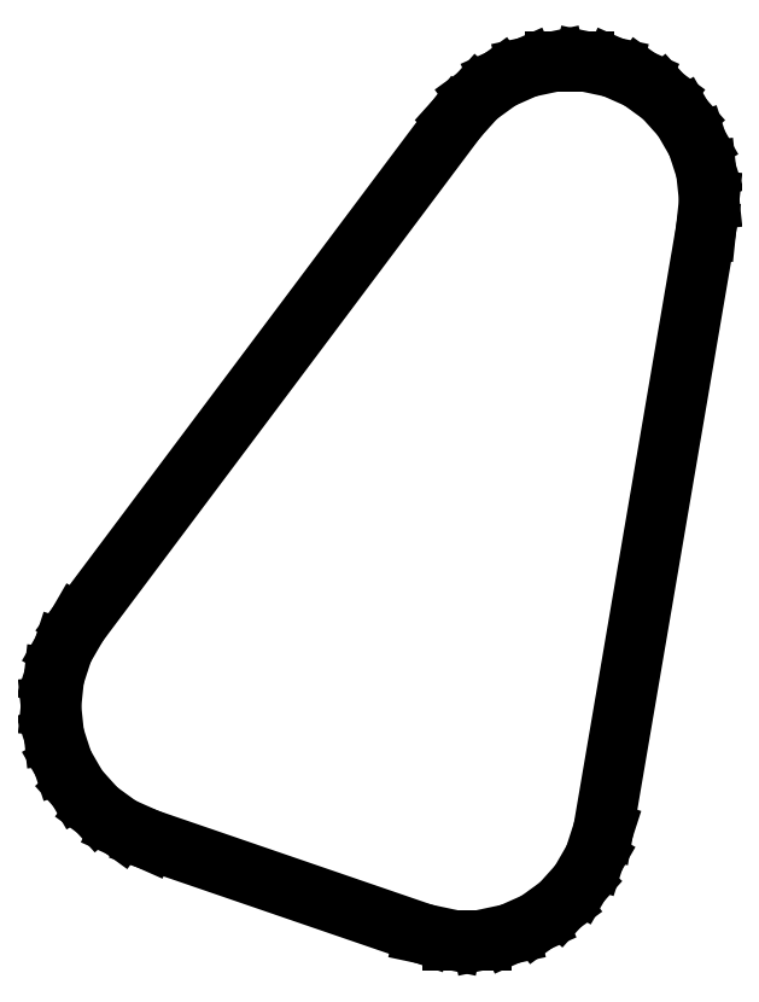
<metadata>
{"format":"dxf","ext":"dxf","renderer":"ezdxf+matplotlib","layout":"modelspace","background":"white","min_lineweight":24,"dpi":150}
</metadata>
<code>
0
SECTION
2
ENTITIES
0
LINE
8
0
10
-20.5
20
-20
11
-20.38
21
-21.14
0
LINE
8
0
10
-20.38
20
-21.14
11
-20.02
21
-22.24
0
LINE
8
0
10
-20.02
20
-22.24
11
-19.45
21
-23.23
0
LINE
8
0
10
-19.45
20
-23.23
11
-18.68
21
-24.09
0
LINE
8
0
10
-18.68
20
-24.09
11
-17.75
21
-24.76
0
LINE
8
0
10
-17.75
20
-24.76
11
-16.7
21
-25.23
0
LINE
8
0
10
-16.7
20
-25.23
11
-5.765
21
-28.98
0
LINE
8
0
10
-5.765
20
-28.98
11
-4.64
21
-29.22
0
LINE
8
0
10
-4.64
20
-29.22
11
-3.49
21
-29.22
0
LINE
8
0
10
-3.49
20
-29.22
11
-2.366
21
-28.98
0
LINE
8
0
10
-2.366
20
-28.98
11
-1.315
21
-28.52
0
LINE
8
0
10
-1.315
20
-28.52
11
-0.3851
21
-27.84
0
LINE
8
0
10
-0.3851
20
-27.84
11
0.3843
21
-26.99
0
LINE
8
0
10
0.3843
20
-26.99
11
0.9592
21
-25.99
0
LINE
8
0
10
0.9592
20
-25.99
11
1.314
21
-24.9
0
LINE
8
0
10
1.314
20
-24.9
11
5.38
21
-1.144
0
LINE
8
0
10
5.38
20
-1.144
11
5.5
21
0
0
LINE
8
0
10
5.5
20
0
11
5.38
21
1.144
0
LINE
8
0
10
5.38
20
1.144
11
5.024
21
2.237
0
LINE
8
0
10
5.024
20
2.237
11
4.45
21
3.233
0
LINE
8
0
10
4.45
20
3.233
11
3.68
21
4.087
0
LINE
8
0
10
3.68
20
4.087
11
2.75
21
4.763
0
LINE
8
0
10
2.75
20
4.763
11
1.7
21
5.231
0
LINE
8
0
10
1.7
20
5.231
11
0.5749
21
5.47
0
LINE
8
0
10
0.5749
20
5.47
11
-0.5749
21
5.47
0
LINE
8
0
10
-0.5749
20
5.47
11
-1.7
21
5.231
0
LINE
8
0
10
-1.7
20
5.231
11
-2.75
21
4.763
0
LINE
8
0
10
-2.75
20
4.763
11
-3.68
21
4.087
0
LINE
8
0
10
-3.68
20
4.087
11
-4.45
21
3.233
0
LINE
8
0
10
-4.45
20
3.233
11
-19.45
21
-16.77
0
LINE
8
0
10
-19.45
20
-16.77
11
-20.02
21
-17.76
0
LINE
8
0
10
-20.02
20
-17.76
11
-20.38
21
-18.86
0
LINE
8
0
10
-20.38
20
-18.86
11
-20.5
21
-20
0
ENDSEC
0
EOF

</code>
